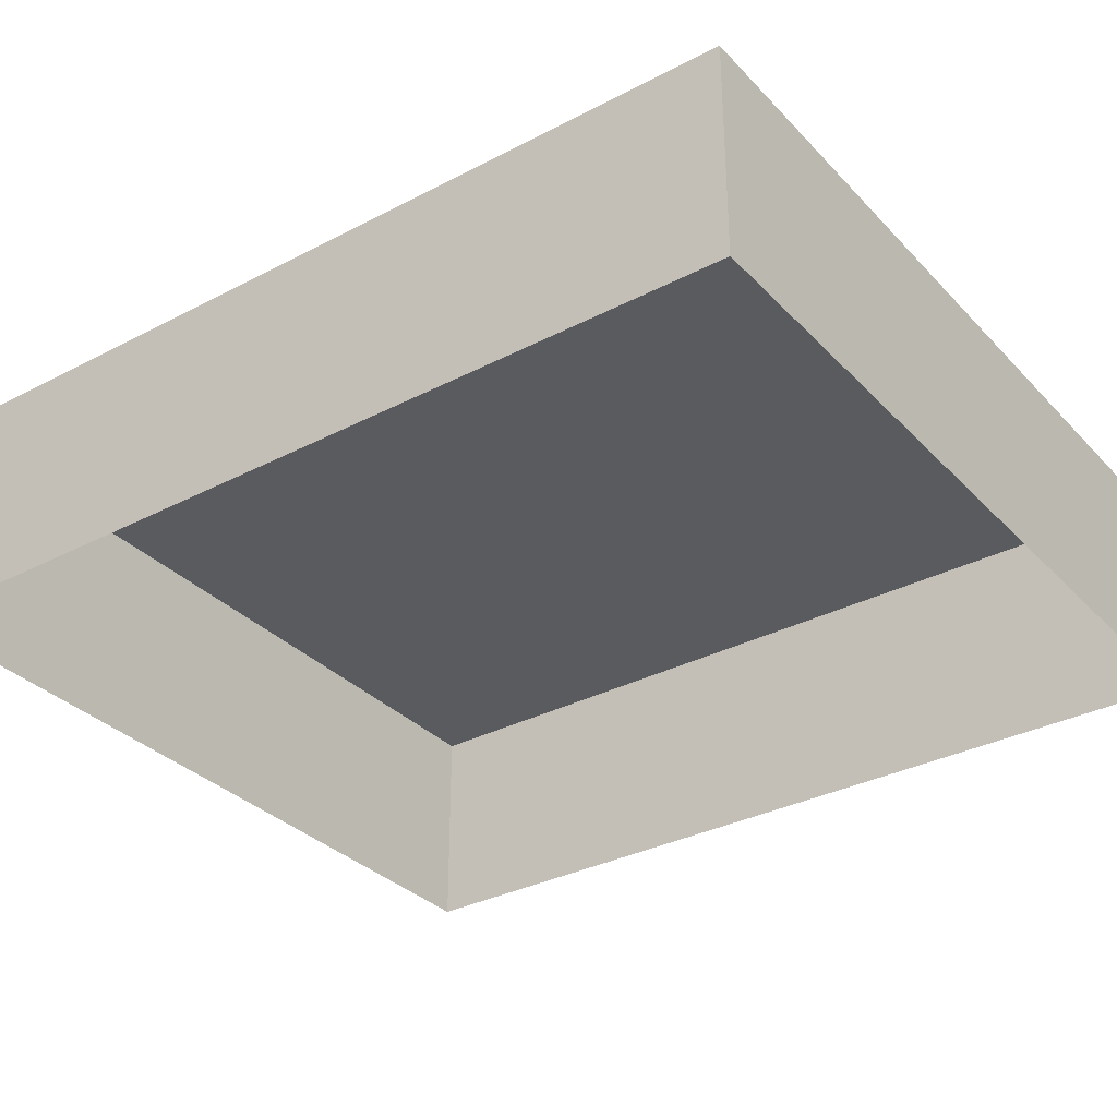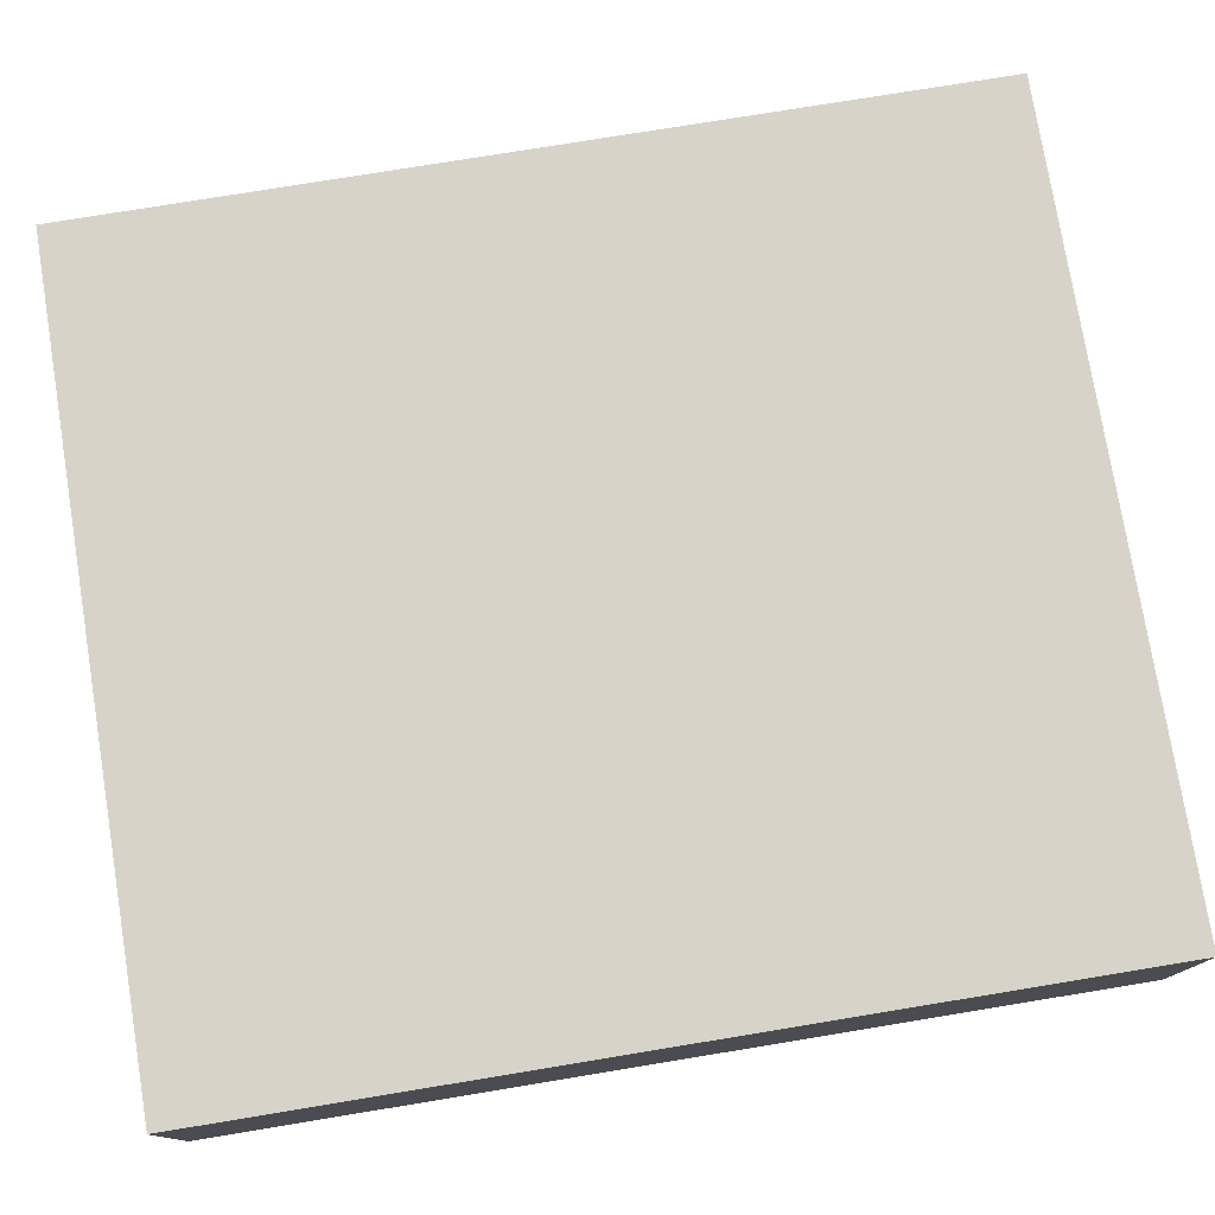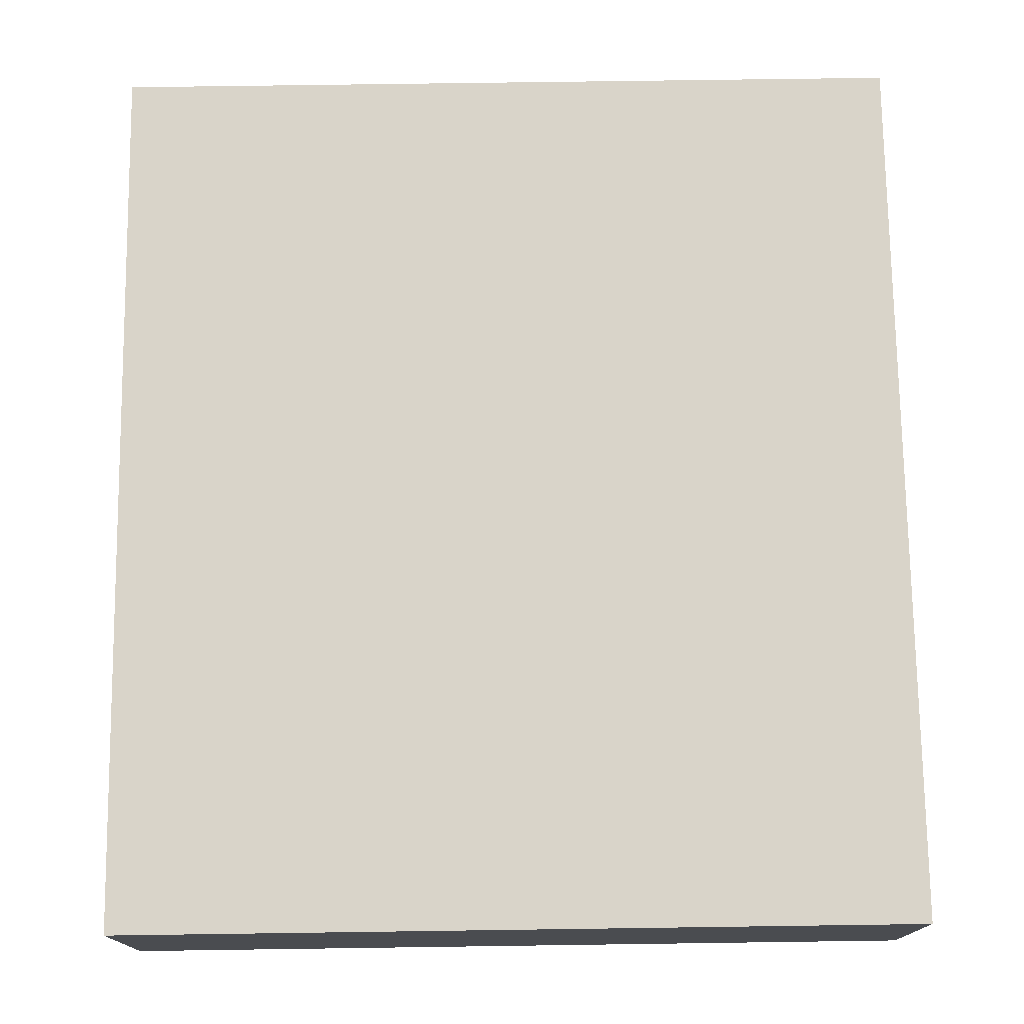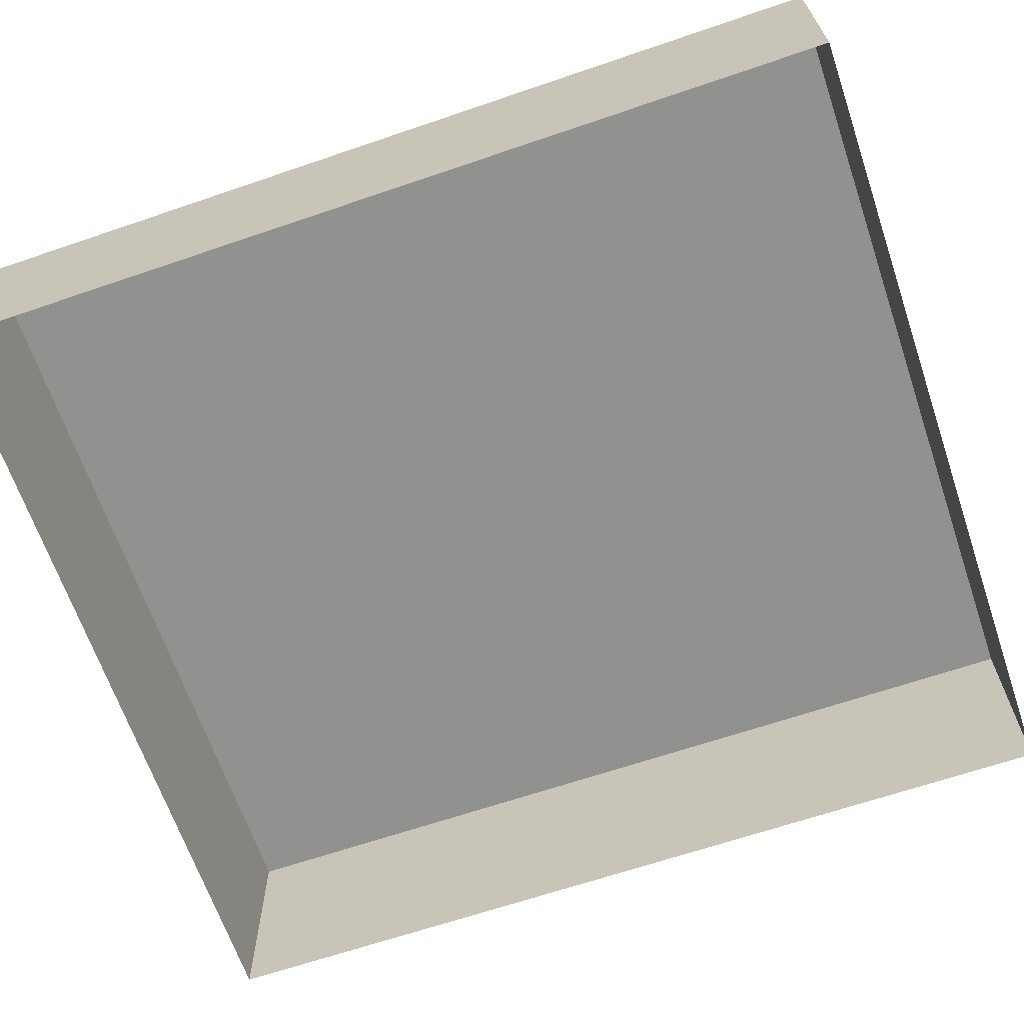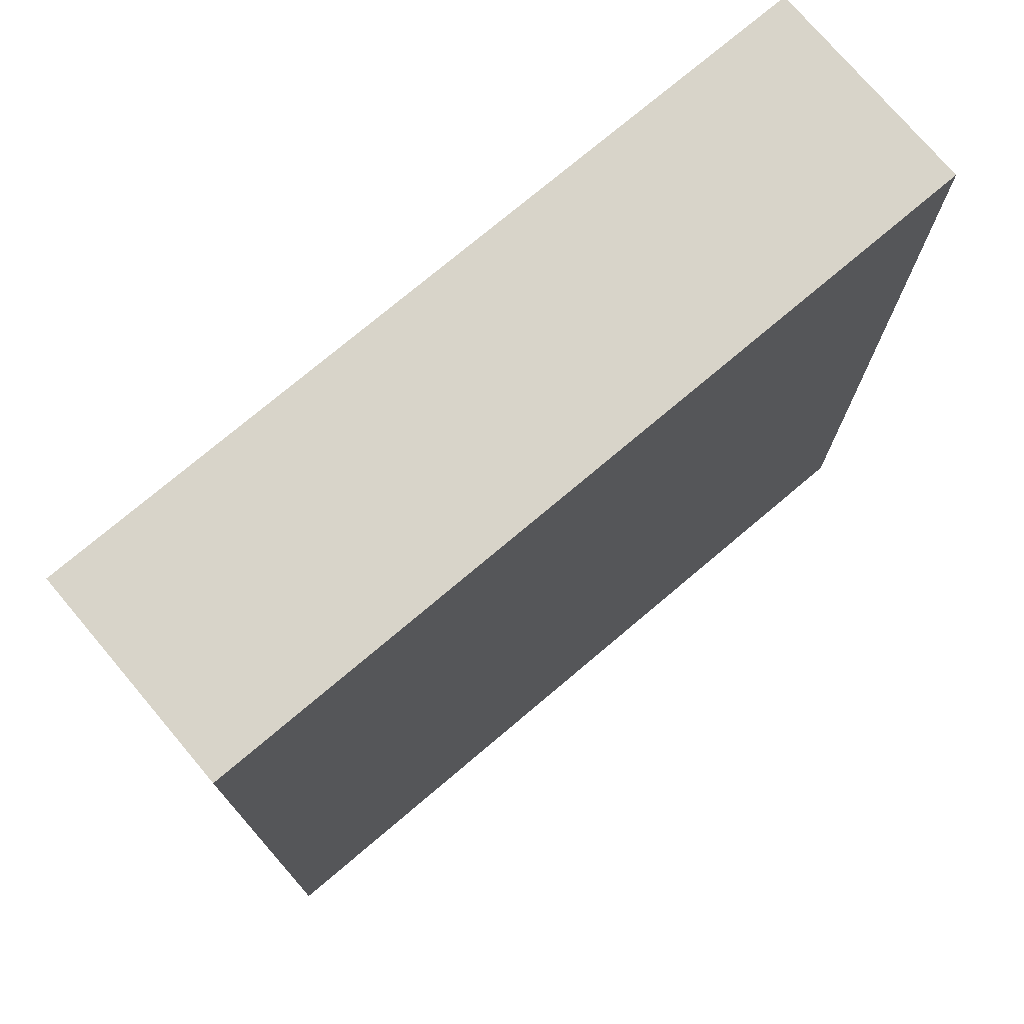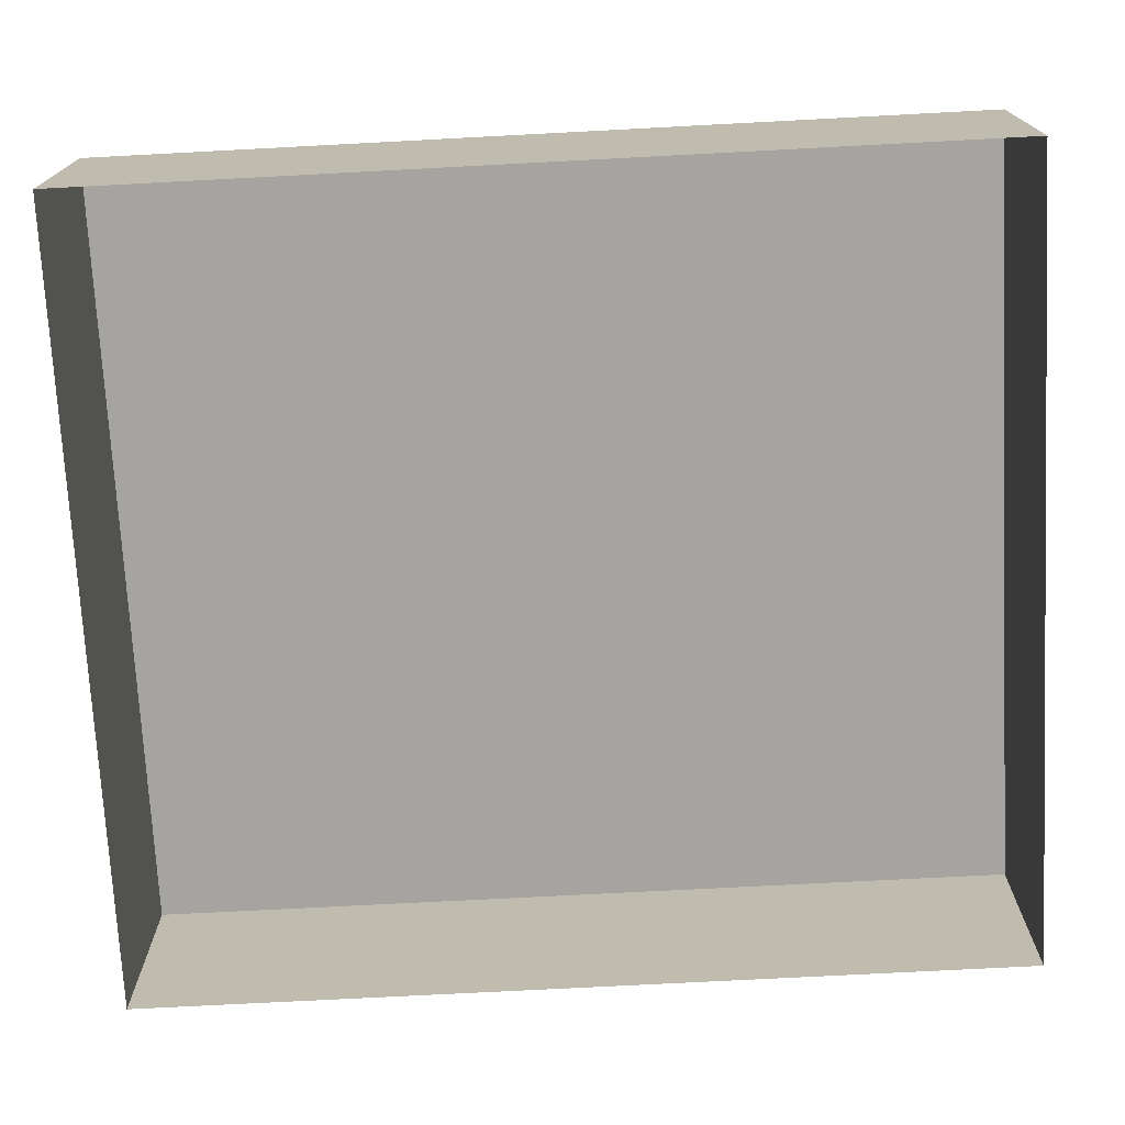
<metadata>
{"format":"obj","ext":"obj","renderer":"f3d","projection":"perspective","resolution":1024,"background":"white","views":[{"elev":-32.8,"azim":-54.2,"up":"+Y"},{"elev":77.0,"azim":80.7,"up":"+Y"},{"elev":74.9,"azim":-0.8,"up":"+Y"},{"elev":-66.0,"azim":108.9,"up":"+Y"},{"elev":75.0,"azim":139.8,"up":"+Z"},{"elev":-73.4,"azim":-87.0,"up":"+Y"}]}
</metadata>
<code>
o #ID43
v 0.5158 0.02508 -0.244
v 0.5158 0.005461 -0.1632
v 0.5158 0.02508 -0.1632
v 0.5158 0.005461 -0.244
v 0.5158 0.005461 -0.244
v 0.5158 0.02508 -0.244
v 0.5158 0.005461 -0.1632
v 0.5158 0.02508 -0.1632
v 0.5881 0.02508 -0.1632
v 0.5158 0.005461 -0.1632
v 0.5881 0.005461 -0.1632
v 0.5158 0.02508 -0.1632
v 0.5158 0.02508 -0.1632
v 0.5881 0.02508 -0.1632
v 0.5158 0.005461 -0.1632
v 0.5881 0.005461 -0.1632
v 0.5881 0.02508 -0.1632
v 0.5158 0.02508 -0.244
v 0.5158 0.02508 -0.1632
v 0.5881 0.02508 -0.244
v 0.5881 0.02508 -0.244
v 0.5881 0.02508 -0.1632
v 0.5158 0.02508 -0.244
v 0.5158 0.02508 -0.1632
v 0.5158 0.02508 -0.244
v 0.5881 0.005461 -0.244
v 0.5158 0.005461 -0.244
v 0.5881 0.02508 -0.244
v 0.5881 0.02508 -0.244
v 0.5158 0.02508 -0.244
v 0.5881 0.005461 -0.244
v 0.5158 0.005461 -0.244
v 0.5881 0.005461 -0.244
v 0.5881 0.02508 -0.1632
v 0.5881 0.005461 -0.1632
v 0.5881 0.02508 -0.244
v 0.5881 0.02508 -0.244
v 0.5881 0.005461 -0.244
v 0.5881 0.02508 -0.1632
v 0.5881 0.005461 -0.1632
f 1 2 3
f 2 1 4
f 5 6 7
f 8 7 6
f 9 10 11
f 10 9 12
f 13 14 15
f 16 15 14
f 17 18 19
f 18 17 20
f 21 22 23
f 24 23 22
f 25 26 27
f 26 25 28
f 29 30 31
f 32 31 30
f 33 34 35
f 34 33 36
f 37 38 39
f 40 39 38

</code>
